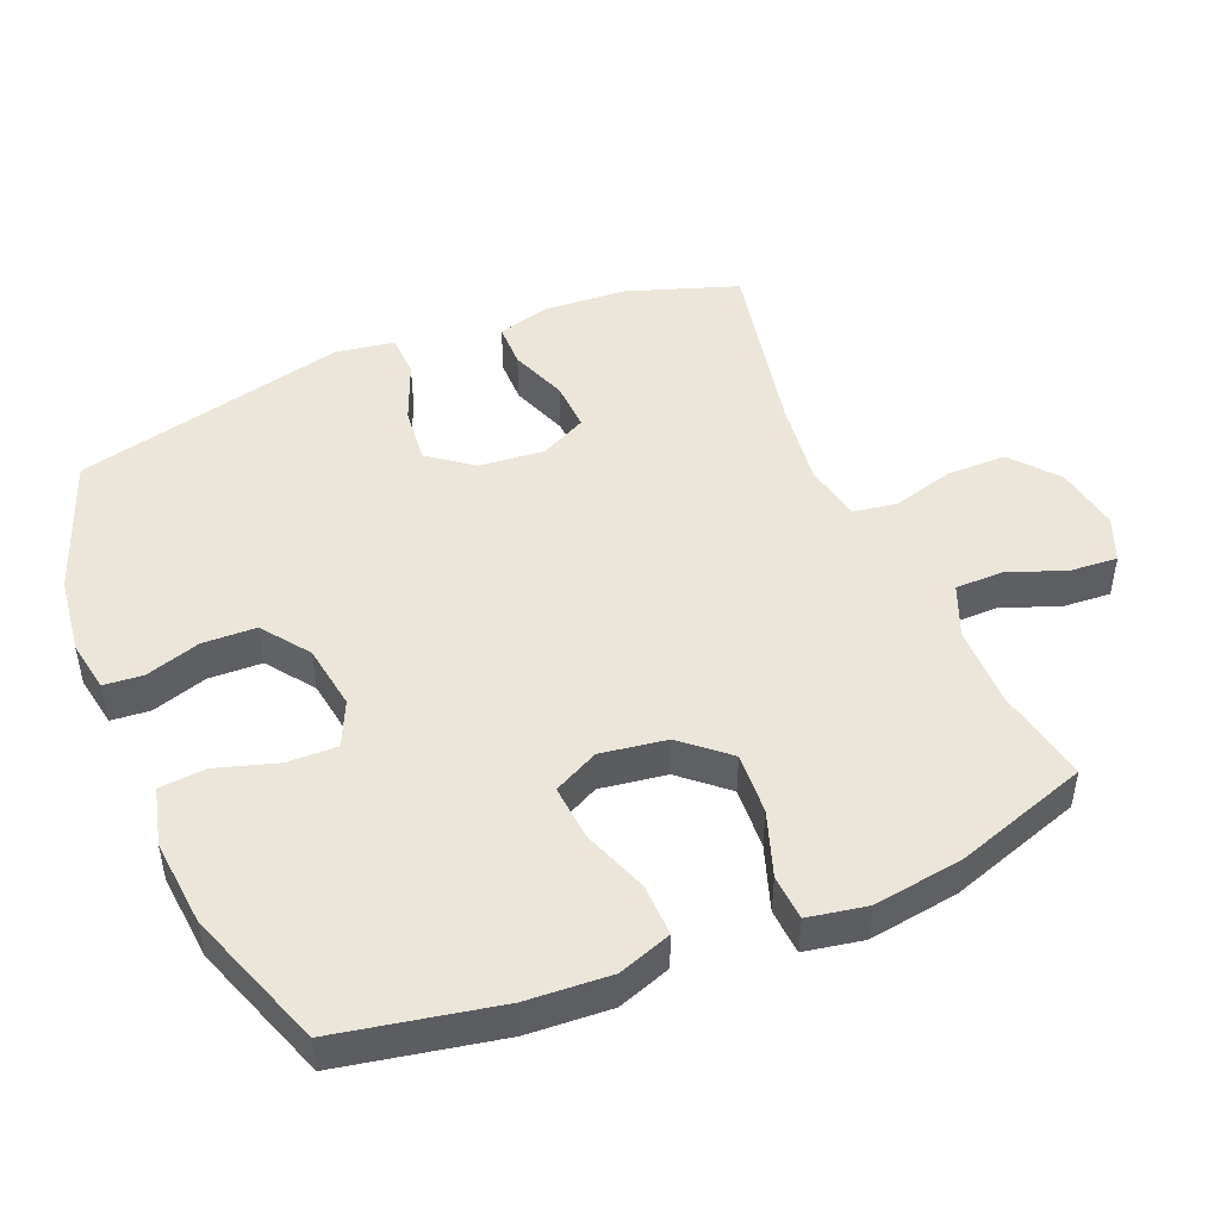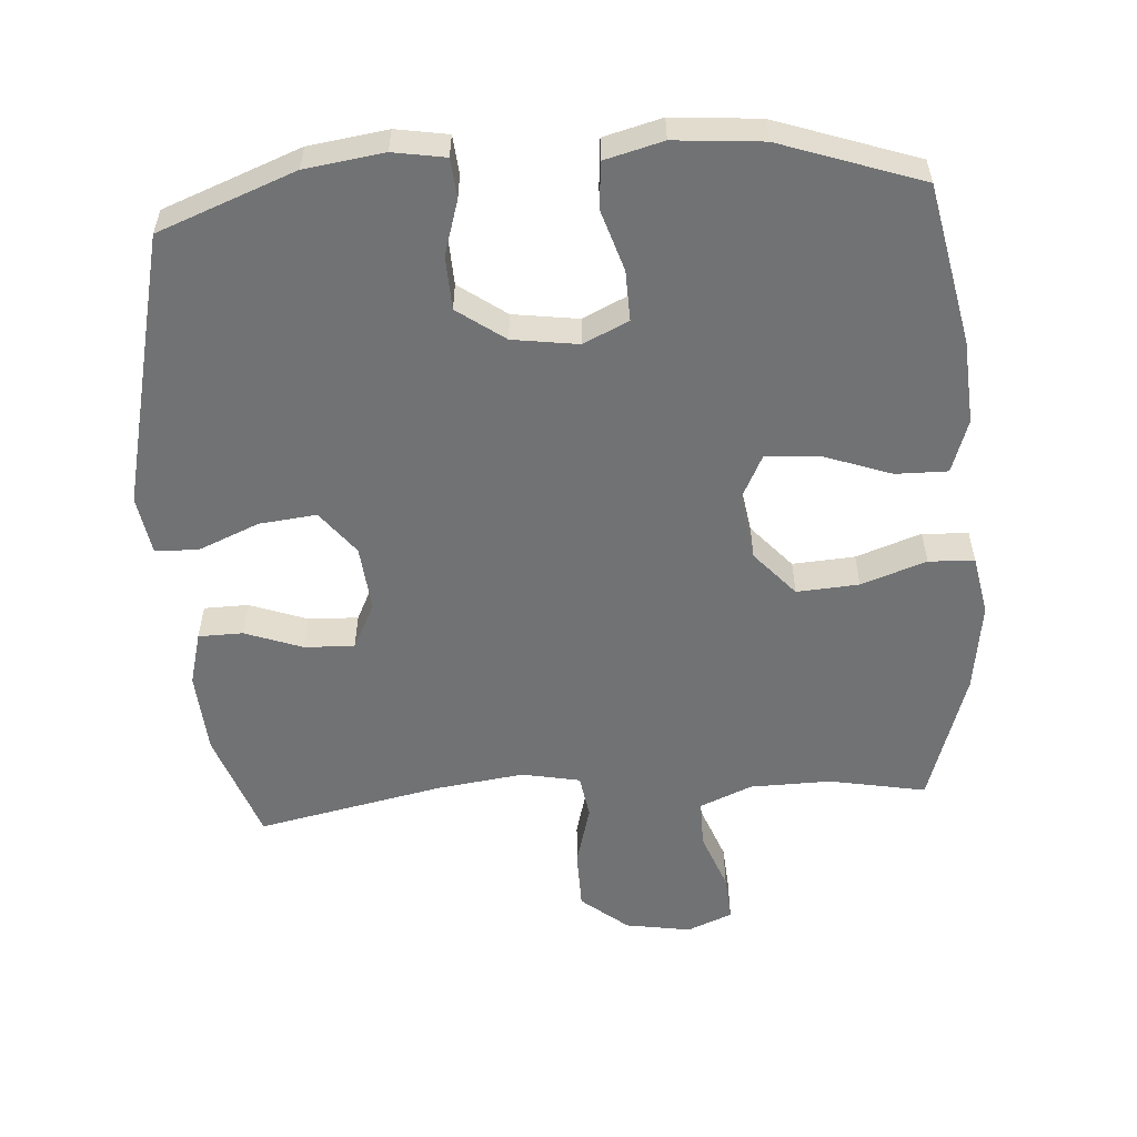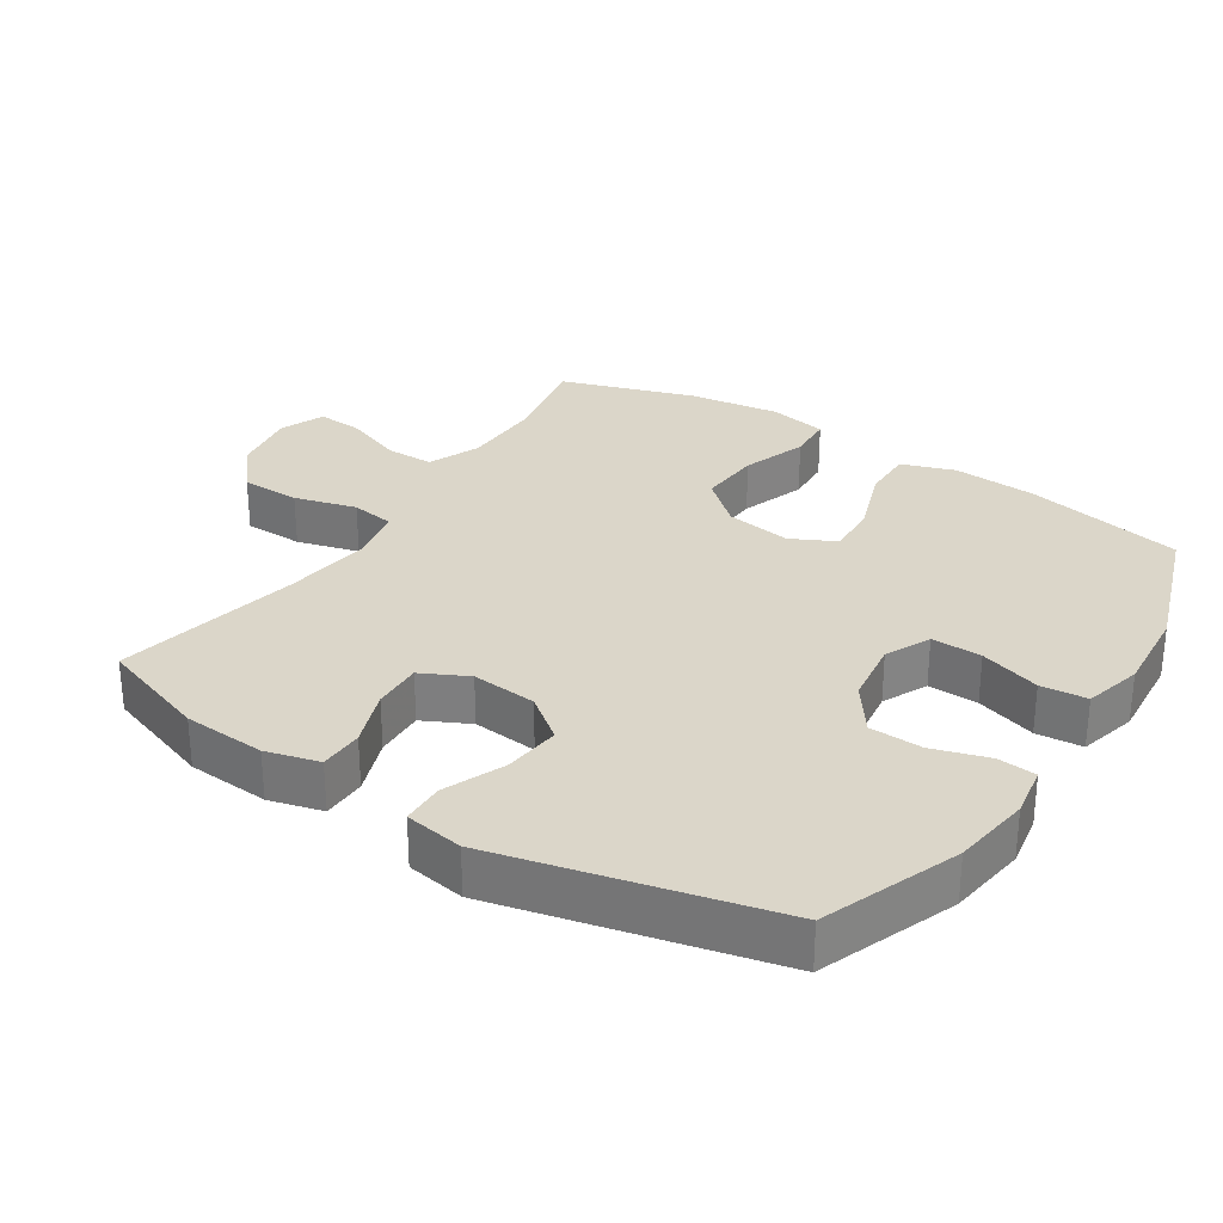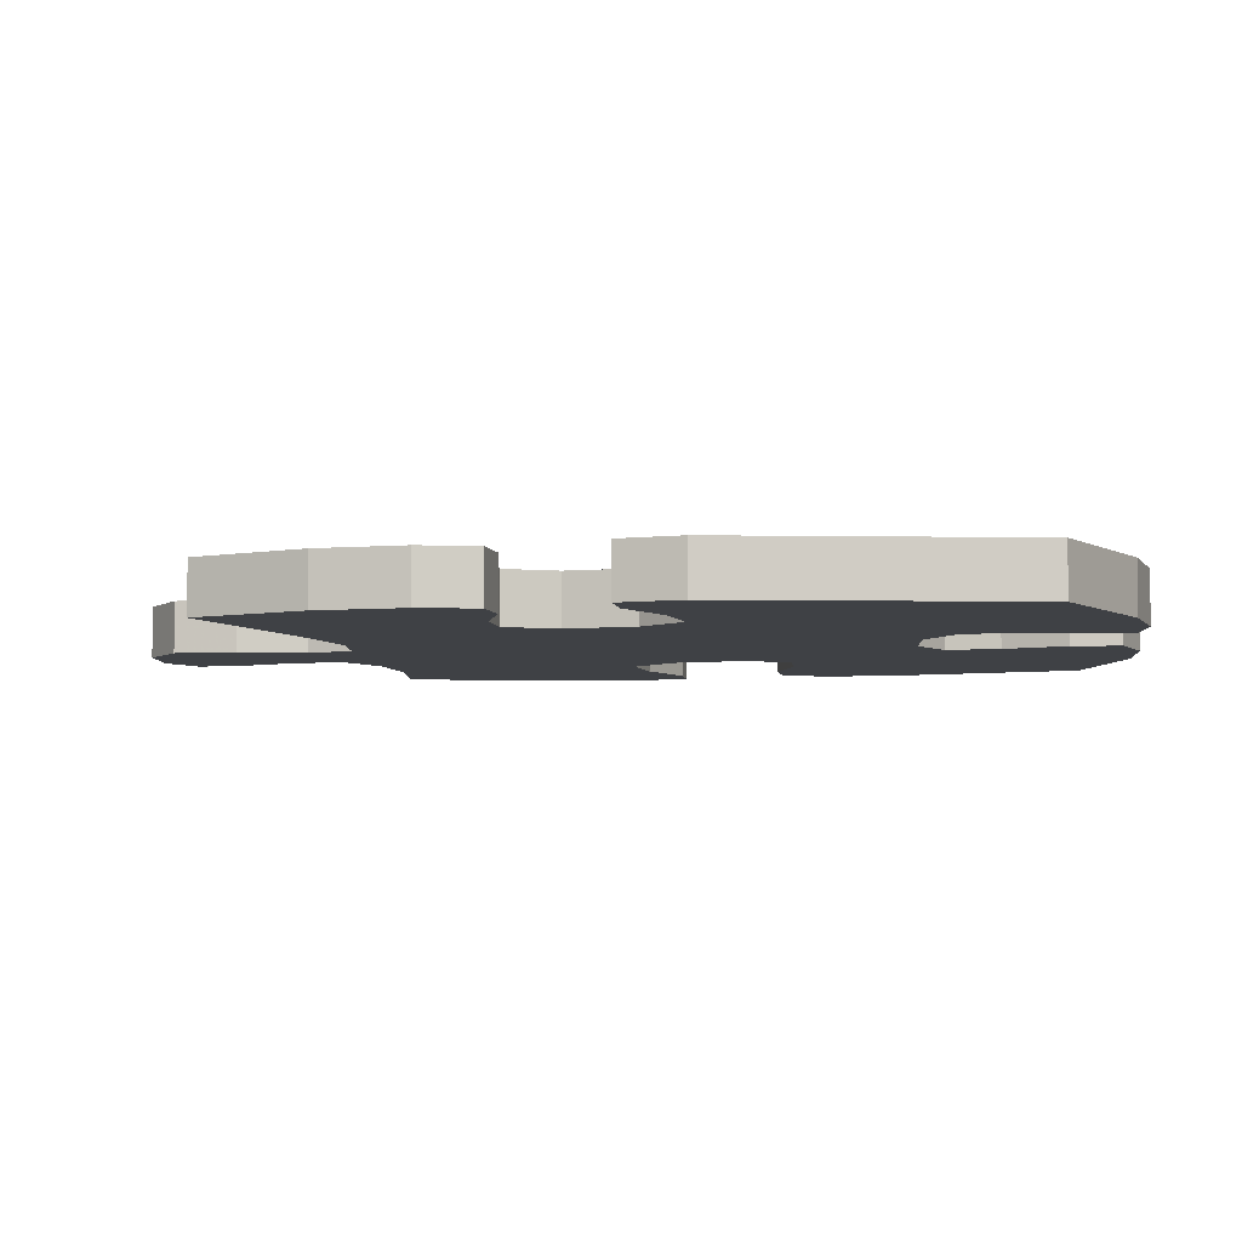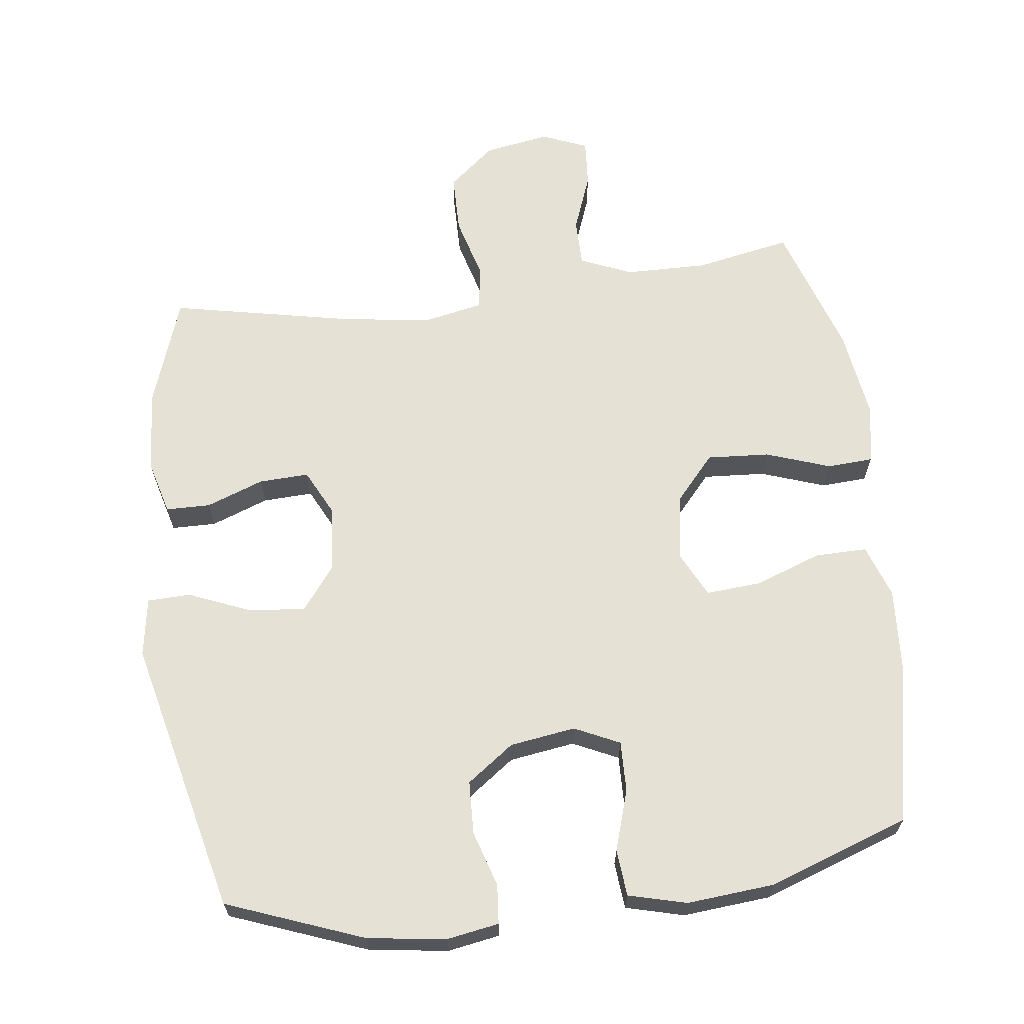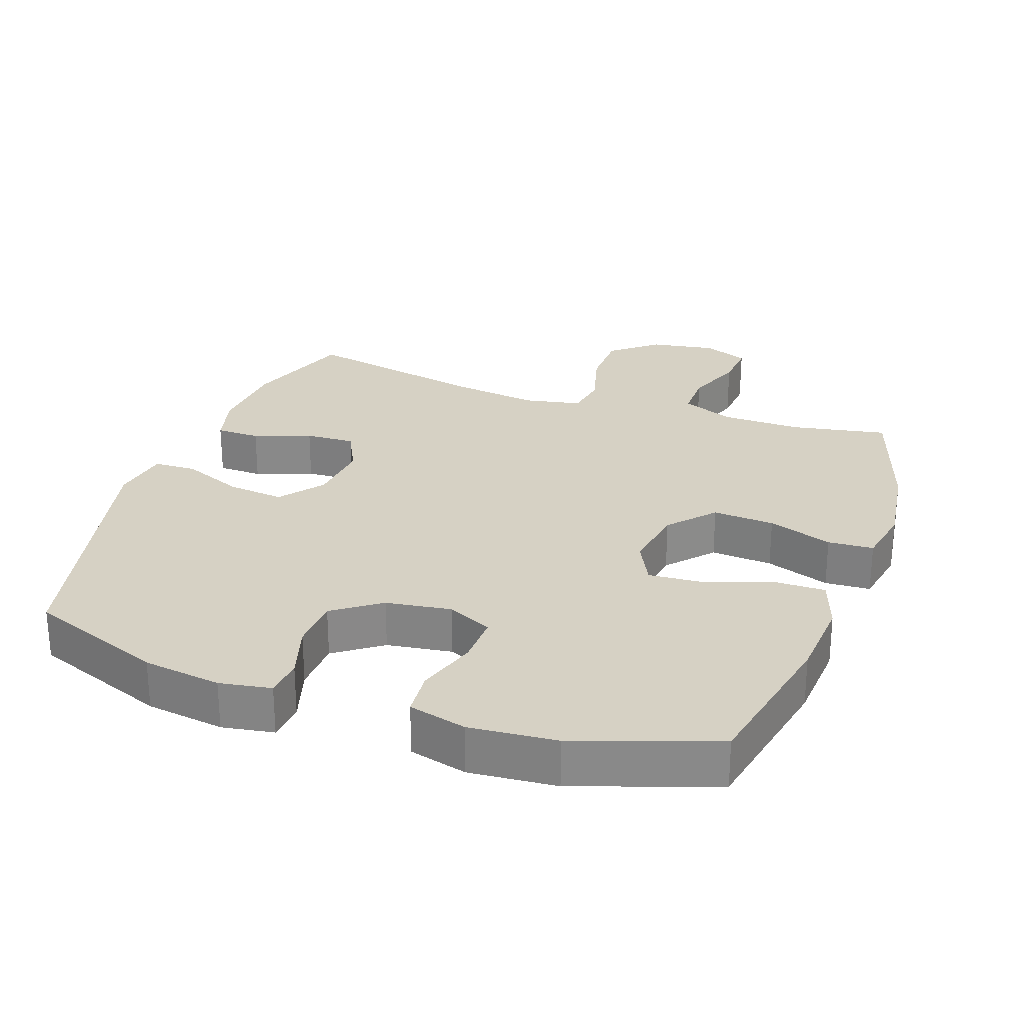
<metadata>
{"format":"obj","ext":"obj","renderer":"f3d","projection":"perspective","resolution":1024,"background":"white","views":[{"elev":47.5,"azim":67.1,"up":"+Y"},{"elev":-55.5,"azim":4.1,"up":"+Y"},{"elev":29.7,"azim":-57.0,"up":"+Y"},{"elev":-5.4,"azim":-79.6,"up":"+Y"},{"elev":65.1,"azim":-7.2,"up":"+Y"},{"elev":26.9,"azim":19.6,"up":"+Y"}]}
</metadata>
<code>
v 0.5 0.07 0.5
v 0.547 0.07 0.266
v 0.555 0.07 0.143
v 0.528 0.07 0.065
v 0.452 0.07 0.066
v 0.355 0.07 0.101
v 0.274 0.07 0.107
v 0.241 0.07 0.041
v 0.256 0.07 -0.056
v 0.314 0.07 -0.122
v 0.405 0.07 -0.116
v 0.5 0.07 -0.083
v 0.567 0.07 -0.087
v 0.583 0.07 -0.173
v 0.564 0.07 -0.305
v 0.5 0.07 -0.5
v 0.359 0.07 -0.473
v 0.24 0.07 -0.475
v 0.164 0.07 -0.507
v 0.164 0.07 -0.577
v 0.196 0.07 -0.662
v 0.201 0.07 -0.731
v 0.135 0.07 -0.758
v 0.039 0.07 -0.742
v -0.029 0.07 -0.686
v -0.03 0.07 -0.599
v -0.005 0.07 -0.508
v -0.015 0.07 -0.444
v -0.1 0.07 -0.427
v -0.228 0.07 -0.444
v -0.5 0.07 -0.5
v -0.556 0.07 -0.338
v -0.564 0.07 -0.217
v -0.543 0.07 -0.139
v -0.478 0.07 -0.138
v -0.394 0.07 -0.169
v -0.321 0.07 -0.172
v -0.287 0.07 -0.104
v -0.296 0.07 -0.008
v -0.345 0.07 0.056
v -0.429 0.07 0.047
v -0.518 0.07 0.01
v -0.581 0.07 0.012
v -0.595 0.07 0.098
v -0.5 0.07 0.5
v -0.3 0.07 0.576
v -0.185 0.07 0.592
v -0.109 0.07 0.579
v -0.104 0.07 0.522
v -0.129 0.07 0.441
v -0.126 0.07 0.363
v -0.057 0.07 0.313
v 0.039 0.07 0.299
v 0.105 0.07 0.33
v 0.103 0.07 0.404
v 0.075 0.07 0.493
v 0.081 0.07 0.561
v 0.166 0.07 0.583
v 0.294 0.07 0.572
v 0.5 0 0.5
v 0.547 0 0.266
v 0.555 0 0.143
v 0.528 0 0.065
v 0.452 0 0.066
v 0.355 0 0.101
v 0.274 0 0.107
v 0.241 0 0.041
v 0.256 0 -0.056
v 0.314 0 -0.122
v 0.405 0 -0.116
v 0.5 0 -0.083
v 0.567 0 -0.087
v 0.583 0 -0.173
v 0.564 0 -0.305
v 0.5 0 -0.5
v 0.359 0 -0.473
v 0.24 0 -0.475
v 0.164 0 -0.507
v 0.164 0 -0.577
v 0.196 0 -0.662
v 0.201 0 -0.731
v 0.135 0 -0.758
v 0.039 0 -0.742
v -0.029 0 -0.686
v -0.03 0 -0.599
v -0.005 0 -0.508
v -0.015 0 -0.444
v -0.1 0 -0.427
v -0.228 0 -0.444
v -0.5 0 -0.5
v -0.556 0 -0.338
v -0.564 0 -0.217
v -0.543 0 -0.139
v -0.478 0 -0.138
v -0.394 0 -0.169
v -0.321 0 -0.172
v -0.287 0 -0.104
v -0.296 0 -0.008
v -0.345 0 0.056
v -0.429 0 0.047
v -0.518 0 0.01
v -0.581 0 0.012
v -0.595 0 0.098
v -0.5 0 0.5
v -0.3 0 0.576
v -0.185 0 0.592
v -0.109 0 0.579
v -0.104 0 0.522
v -0.129 0 0.441
v -0.126 0 0.363
v -0.057 0 0.313
v 0.039 0 0.299
v 0.105 0 0.33
v 0.103 0 0.404
v 0.075 0 0.493
v 0.081 0 0.561
v 0.166 0 0.583
v 0.294 0 0.572
f 4 5 6
f 3 4 6
f 2 3 6
f 1 2 6
f 59 1 6
f 58 59 6
f 57 58 6
f 56 57 6
f 55 56 6
f 54 55 6 7
f 53 54 7 8
f 52 53 8 9
f 51 52 9
f 48 49 50
f 47 48 50
f 46 47 50
f 45 46 50
f 44 45 50
f 43 44 50
f 42 43 50
f 41 42 50
f 40 41 50 51
f 51 9 10
f 40 51 10
f 39 40 10
f 34 35 36
f 33 34 36
f 32 33 36
f 31 32 36
f 30 31 36
f 29 30 36 37
f 28 29 37 38
f 25 26 27
f 24 25 27
f 23 24 27
f 22 23 27
f 21 22 27
f 20 21 27
f 19 20 27 28
f 38 39 10
f 28 38 10
f 19 28 10
f 18 19 10
f 15 16 17
f 14 15 17
f 13 14 17
f 12 13 17
f 11 12 17
f 10 11 17 18
f 65 64 63
f 65 63 62
f 65 62 61
f 65 61 60
f 65 60 118
f 65 118 117
f 65 117 116
f 65 116 115
f 65 115 114
f 66 65 114 113
f 67 66 113 112
f 68 67 112 111
f 68 111 110
f 109 108 107
f 109 107 106
f 109 106 105
f 109 105 104
f 109 104 103
f 109 103 102
f 109 102 101
f 109 101 100
f 110 109 100 99
f 69 68 110
f 69 110 99
f 69 99 98
f 95 94 93
f 95 93 92
f 95 92 91
f 95 91 90
f 95 90 89
f 96 95 89 88
f 97 96 88 87
f 86 85 84
f 86 84 83
f 86 83 82
f 86 82 81
f 86 81 80
f 86 80 79
f 87 86 79 78
f 69 98 97
f 69 97 87
f 69 87 78
f 69 78 77
f 76 75 74
f 76 74 73
f 76 73 72
f 76 72 71
f 76 71 70
f 77 76 70 69
f 1 60 61 2
f 2 61 62 3
f 3 62 63 4
f 4 63 64 5
f 5 64 65 6
f 6 65 66 7
f 7 66 67 8
f 8 67 68 9
f 9 68 69 10
f 10 69 70 11
f 11 70 71 12
f 12 71 72 13
f 13 72 73 14
f 14 73 74 15
f 15 74 75 16
f 16 75 76 17
f 17 76 77 18
f 18 77 78 19
f 19 78 79 20
f 20 79 80 21
f 21 80 81 22
f 22 81 82 23
f 23 82 83 24
f 24 83 84 25
f 25 84 85 26
f 26 85 86 27
f 27 86 87 28
f 28 87 88 29
f 29 88 89 30
f 30 89 90 31
f 31 90 91 32
f 32 91 92 33
f 33 92 93 34
f 34 93 94 35
f 35 94 95 36
f 36 95 96 37
f 37 96 97 38
f 38 97 98 39
f 39 98 99 40
f 40 99 100 41
f 41 100 101 42
f 42 101 102 43
f 43 102 103 44
f 44 103 104 45
f 45 104 105 46
f 46 105 106 47
f 47 106 107 48
f 48 107 108 49
f 49 108 109 50
f 50 109 110 51
f 51 110 111 52
f 52 111 112 53
f 53 112 113 54
f 54 113 114 55
f 55 114 115 56
f 56 115 116 57
f 57 116 117 58
f 58 117 118 59
f 59 118 60 1

</code>
